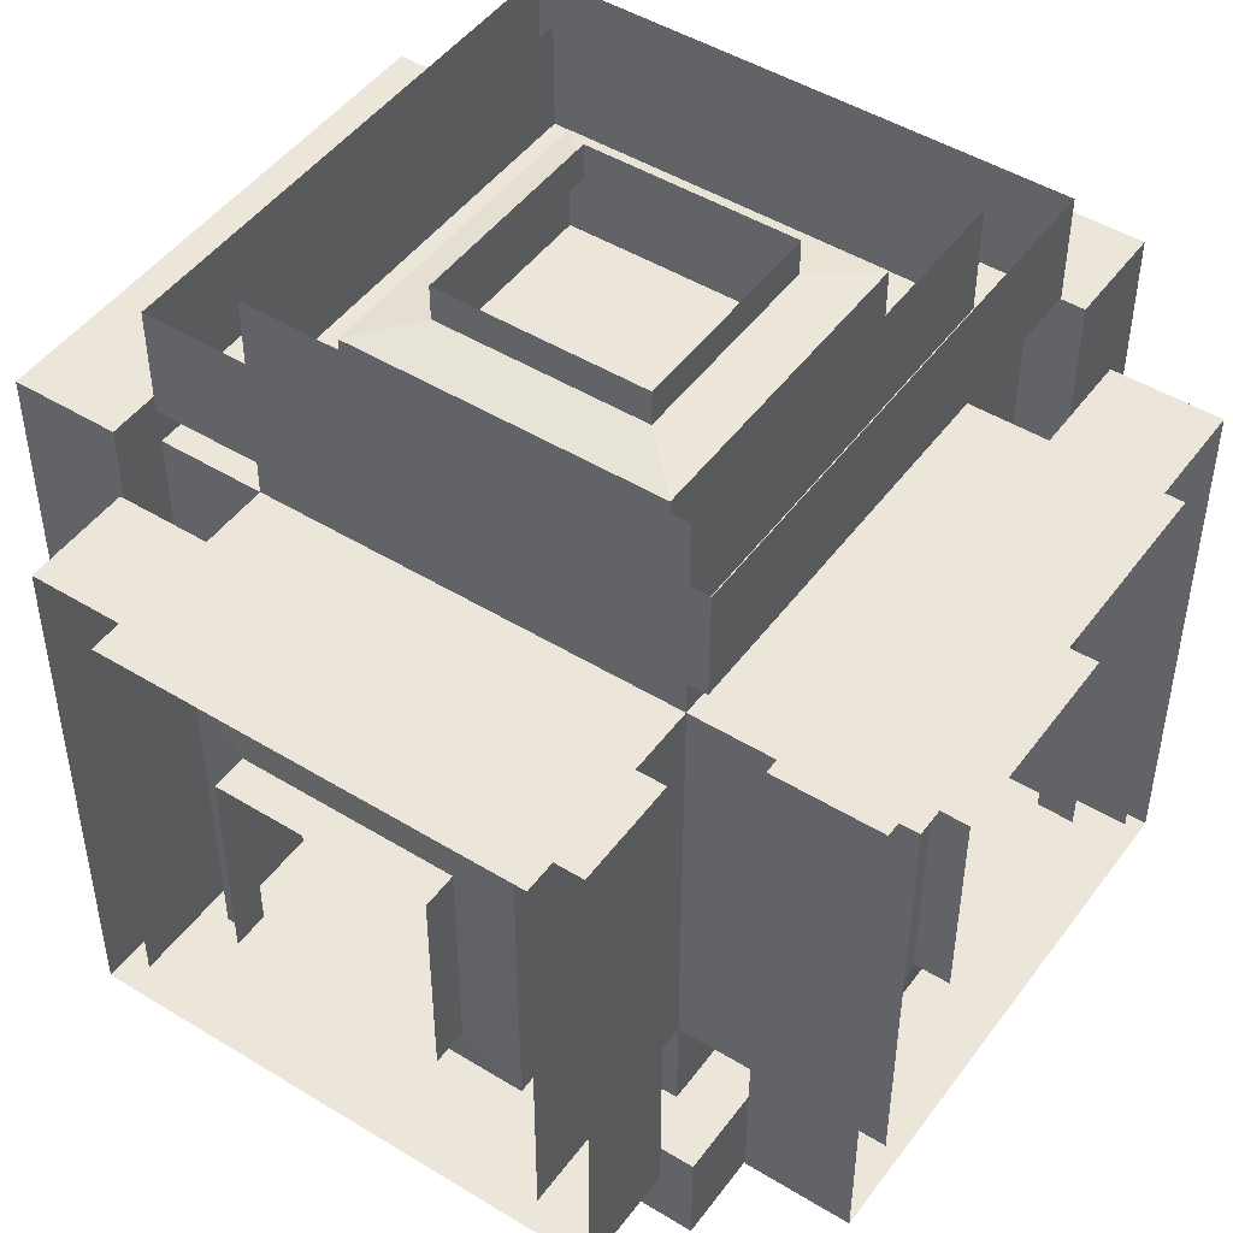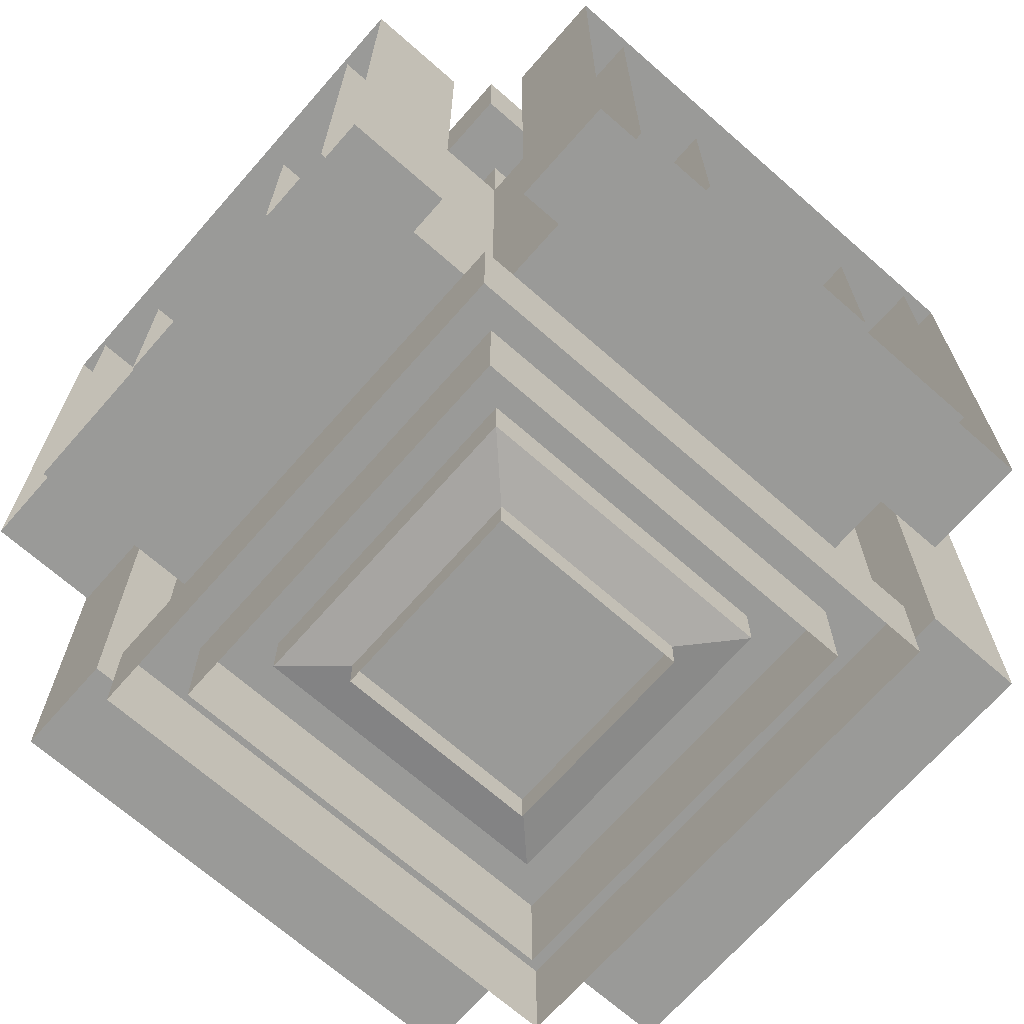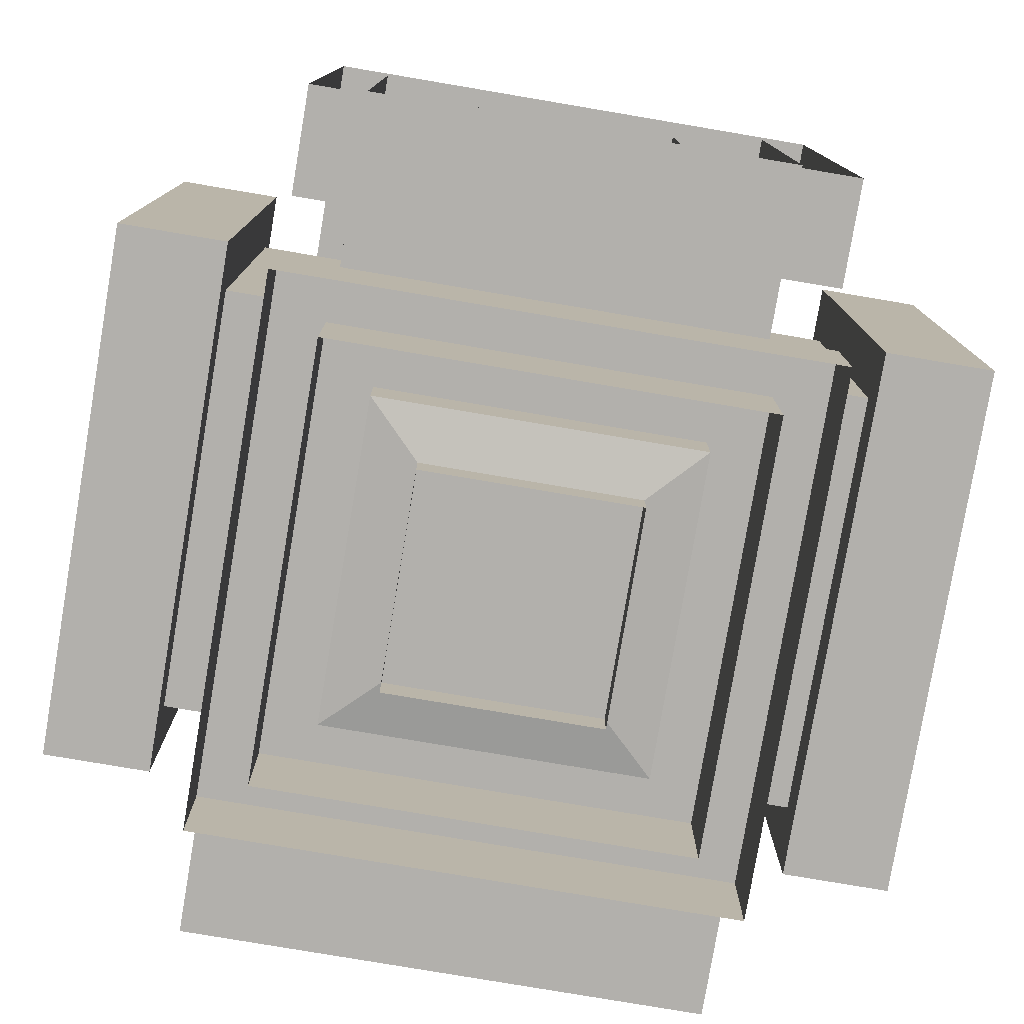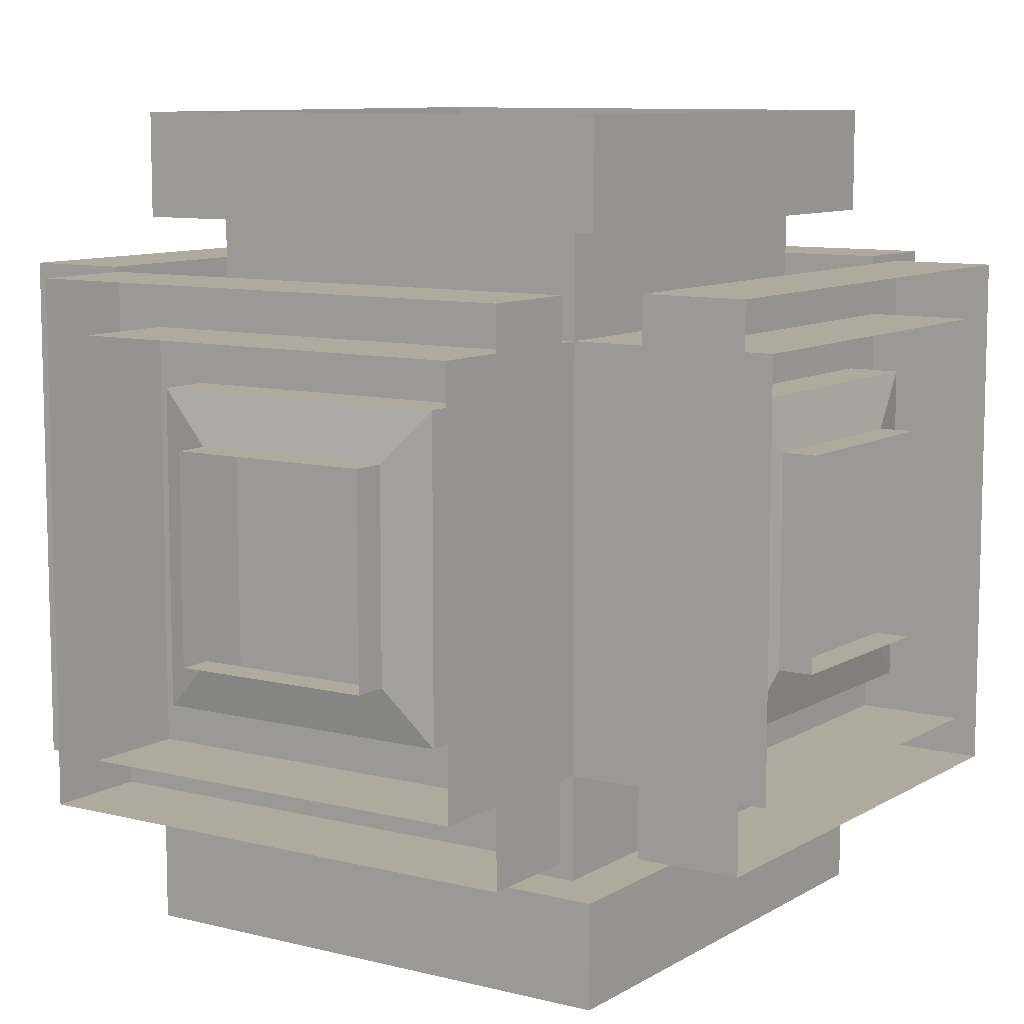
<metadata>
{"format":"obj","ext":"obj","renderer":"f3d","projection":"perspective","resolution":1024,"background":"white","views":[{"elev":47.6,"azim":124.6,"up":"+Y"},{"elev":-69.2,"azim":48.7,"up":"+Z"},{"elev":-78.7,"azim":-9.6,"up":"+Y"},{"elev":9.3,"azim":-146.4,"up":"+Y"}]}
</metadata>
<code>
g downPULL
v 0.25 -0.25 -0.25
v 0.3125 -0.5 -0.3125
v -0.3125 -0.5 -0.3125
v -0.25 -0.25 -0.25
v 0.25 -0.25 0.25
v 0.3125 -0.5 0.3125
v -0.3125 -0.5 0.3125
v -0.25 -0.25 0.25
v 0.25 -0.3125 0.25
v 0.3125 -0.375 0.3125
v 0.3125 -0.375 -0.3125
v 0.25 -0.3125 -0.25
v -0.3125 -0.375 0.3125
v -0.25 -0.3125 0.25
v -0.25 -0.3125 -0.25
v -0.3125 -0.375 -0.3125
v 0.1875 -0.3125 0.1875
v 0.1875 -0.375 0.1875
v 0.1875 -0.375 -0.1875
v 0.1875 -0.3125 -0.1875
v -0.1875 -0.375 0.1875
v -0.1875 -0.3125 0.1875
v -0.1875 -0.3125 -0.1875
v -0.1875 -0.375 -0.1875
f 7 13 16 3
f 14 8 4 15
f 13 7 6 10
f 5 9 12 1
f 11 2 3 16
f 1 12 15 4
f 8 14 9 5
f 17 18 19 20
f 21 22 23 24
f 20 19 24 23
f 22 21 18 17
f 10 6 2 11
f 12 20 23 15
f 22 14 15 23
f 14 22 17 9
f 9 17 20 12
f 19 11 16 24
f 18 10 11 19
f 21 13 10 18
f 13 21 24 16
g northPULL
v 0.25 0.25 -0.25
v 0.3125 0.3125 -0.5
v -0.3125 0.3125 -0.5
v -0.25 0.25 -0.25
v 0.25 -0.25 -0.25
v 0.3125 -0.3125 -0.5
v -0.3125 -0.3125 -0.5
v -0.25 -0.25 -0.25
v 0.25 -0.25 -0.3125
v 0.3125 -0.3125 -0.375
v 0.3125 0.3125 -0.375
v 0.25 0.25 -0.3125
v -0.3125 -0.3125 -0.375
v -0.25 -0.25 -0.3125
v -0.25 0.25 -0.3125
v -0.3125 0.3125 -0.375
v 0.1875 -0.1875 -0.3125
v 0.1875 -0.1875 -0.375
v 0.1875 0.1875 -0.375
v 0.1875 0.1875 -0.3125
v -0.1875 -0.1875 -0.375
v -0.1875 -0.1875 -0.3125
v -0.1875 0.1875 -0.3125
v -0.1875 0.1875 -0.375
f 31 37 40 27
f 38 32 28 39
f 37 31 30 34
f 29 33 36 25
f 35 26 27 40
f 25 36 39 28
f 32 38 33 29
f 41 42 43 44
f 45 46 47 48
f 44 43 48 47
f 46 45 42 41
f 34 30 26 35
f 36 44 47 39
f 46 38 39 47
f 38 46 41 33
f 33 41 44 36
f 43 35 40 48
f 42 34 35 43
f 45 37 34 42
f 37 45 48 40
g southPULL
v -0.25 0.25 0.25
v -0.3125 0.3125 0.5
v 0.3125 0.3125 0.5
v 0.25 0.25 0.25
v -0.25 -0.25 0.25
v -0.3125 -0.3125 0.5
v 0.3125 -0.3125 0.5
v 0.25 -0.25 0.25
v -0.25 -0.25 0.3125
v -0.3125 -0.3125 0.375
v -0.3125 0.3125 0.375
v -0.25 0.25 0.3125
v 0.3125 -0.3125 0.375
v 0.25 -0.25 0.3125
v 0.25 0.25 0.3125
v 0.3125 0.3125 0.375
v -0.1875 -0.1875 0.3125
v -0.1875 -0.1875 0.375
v -0.1875 0.1875 0.375
v -0.1875 0.1875 0.3125
v 0.1875 -0.1875 0.375
v 0.1875 -0.1875 0.3125
v 0.1875 0.1875 0.3125
v 0.1875 0.1875 0.375
f 55 61 64 51
f 62 56 52 63
f 61 55 54 58
f 53 57 60 49
f 59 50 51 64
f 49 60 63 52
f 56 62 57 53
f 65 66 67 68
f 69 70 71 72
f 68 67 72 71
f 70 69 66 65
f 58 54 50 59
f 60 68 71 63
f 70 62 63 71
f 62 70 65 57
f 57 65 68 60
f 67 59 64 72
f 66 58 59 67
f 69 61 58 66
f 61 69 72 64
g westPULL
v -0.25 -0.25 0.25
v -0.5 -0.3125 0.3125
v -0.5 -0.3125 -0.3125
v -0.25 -0.25 -0.25
v -0.25 0.25 0.25
v -0.5 0.3125 0.3125
v -0.5 0.3125 -0.3125
v -0.25 0.25 -0.25
v -0.3125 0.25 0.25
v -0.375 0.3125 0.3125
v -0.375 -0.3125 0.3125
v -0.3125 -0.25 0.25
v -0.375 0.3125 -0.3125
v -0.3125 0.25 -0.25
v -0.3125 -0.25 -0.25
v -0.375 -0.3125 -0.3125
v -0.3125 0.1875 0.1875
v -0.375 0.1875 0.1875
v -0.375 -0.1875 0.1875
v -0.3125 -0.1875 0.1875
v -0.375 0.1875 -0.1875
v -0.3125 0.1875 -0.1875
v -0.3125 -0.1875 -0.1875
v -0.375 -0.1875 -0.1875
f 79 85 88 75
f 86 80 76 87
f 85 79 78 82
f 77 81 84 73
f 83 74 75 88
f 73 84 87 76
f 80 86 81 77
f 89 90 91 92
f 93 94 95 96
f 92 91 96 95
f 94 93 90 89
f 82 78 74 83
f 84 92 95 87
f 94 86 87 95
f 86 94 89 81
f 81 89 92 84
f 91 83 88 96
f 90 82 83 91
f 93 85 82 90
f 85 93 96 88
g eastPULL
v 0.25 -0.25 -0.25
v 0.5 -0.3125 -0.3125
v 0.5 -0.3125 0.3125
v 0.25 -0.25 0.25
v 0.25 0.25 -0.25
v 0.5 0.3125 -0.3125
v 0.5 0.3125 0.3125
v 0.25 0.25 0.25
v 0.3125 0.25 -0.25
v 0.375 0.3125 -0.3125
v 0.375 -0.3125 -0.3125
v 0.3125 -0.25 -0.25
v 0.375 0.3125 0.3125
v 0.3125 0.25 0.25
v 0.3125 -0.25 0.25
v 0.375 -0.3125 0.3125
v 0.3125 0.1875 -0.1875
v 0.375 0.1875 -0.1875
v 0.375 -0.1875 -0.1875
v 0.3125 -0.1875 -0.1875
v 0.375 0.1875 0.1875
v 0.3125 0.1875 0.1875
v 0.3125 -0.1875 0.1875
v 0.375 -0.1875 0.1875
f 103 109 112 99
f 110 104 100 111
f 109 103 102 106
f 101 105 108 97
f 107 98 99 112
f 97 108 111 100
f 104 110 105 101
f 113 114 115 116
f 117 118 119 120
f 116 115 120 119
f 118 117 114 113
f 106 102 98 107
f 108 116 119 111
f 118 110 111 119
f 110 118 113 105
f 105 113 116 108
f 115 107 112 120
f 114 106 107 115
f 117 109 106 114
f 109 117 120 112
g downPUSH
v 0.25 -0.25 -0.25
v -0.25 -0.25 -0.25
v 0.25 -0.25 0.25
v -0.25 -0.25 0.25
v 0.25 -0.3125 0.25
v -0.125 -0.4479 -0.125
v -0.125 -0.4479 0.125
v 0.125 -0.4479 -0.125
v 0.125 -0.4479 0.125
v 0.25 -0.3125 -0.25
v -0.125 -0.4896 0.125
v 0.125 -0.4896 0.125
v -0.25 -0.3125 0.25
v -0.25 -0.3125 -0.25
v -0.125 -0.4896 -0.125
v 0.125 -0.4896 -0.125
v 0.1875 -0.3125 0.1875
v 0.1875 -0.4375 0.1875
v 0.1875 -0.4375 -0.1875
v 0.1875 -0.3125 -0.1875
v -0.1875 -0.4375 0.1875
v -0.1875 -0.3125 0.1875
v -0.1875 -0.3125 -0.1875
v -0.1875 -0.4375 -0.1875
f 133 124 122 134
f 123 125 130 121
f 121 130 134 122
f 131 127 126 135
f 127 131 132 129
f 124 133 125 123
f 128 136 135 126
f 129 132 136 128
f 141 138 137 142
f 137 138 139 140
f 139 144 143 140
f 141 142 143 144
f 125 137 140 130
f 133 142 137 125
f 142 133 134 143
f 130 140 143 134
f 139 128 126 144
f 138 129 128 139
f 141 127 129 138
f 127 141 144 126
g westPUSH
v -0.25 -0.25 -0.25
v -0.25 0.25 -0.25
v -0.25 -0.25 0.25
v -0.25 0.25 0.25
v -0.3125 -0.25 0.25
v -0.4479 0.125 -0.125
v -0.4479 0.125 0.125
v -0.4479 -0.125 -0.125
v -0.4479 -0.125 0.125
v -0.3125 -0.25 -0.25
v -0.4896 0.125 0.125
v -0.4896 -0.125 0.125
v -0.3125 0.25 0.25
v -0.3125 0.25 -0.25
v -0.4896 0.125 -0.125
v -0.4896 -0.125 -0.125
v -0.3125 -0.1875 0.1875
v -0.4375 -0.1875 0.1875
v -0.4375 -0.1875 -0.1875
v -0.3125 -0.1875 -0.1875
v -0.4375 0.1875 0.1875
v -0.3125 0.1875 0.1875
v -0.3125 0.1875 -0.1875
v -0.4375 0.1875 -0.1875
f 157 148 146 158
f 147 149 154 145
f 145 154 158 146
f 155 151 150 159
f 151 155 156 153
f 148 157 149 147
f 152 160 159 150
f 153 156 160 152
f 165 162 161 166
f 161 162 163 164
f 163 168 167 164
f 165 166 167 168
f 149 161 164 154
f 157 166 161 149
f 166 157 158 167
f 154 164 167 158
f 163 152 150 168
f 162 153 152 163
f 165 151 153 162
f 151 165 168 150
g eastPUSH
v 0.25 -0.25 0.25
v 0.25 0.25 0.25
v 0.25 -0.25 -0.25
v 0.25 0.25 -0.25
v 0.3125 -0.25 -0.25
v 0.4479 0.125 0.125
v 0.4479 0.125 -0.125
v 0.4479 -0.125 0.125
v 0.4479 -0.125 -0.125
v 0.3125 -0.25 0.25
v 0.4896 0.125 -0.125
v 0.4896 -0.125 -0.125
v 0.3125 0.25 -0.25
v 0.3125 0.25 0.25
v 0.4896 0.125 0.125
v 0.4896 -0.125 0.125
v 0.3125 -0.1875 -0.1875
v 0.4375 -0.1875 -0.1875
v 0.4375 -0.1875 0.1875
v 0.3125 -0.1875 0.1875
v 0.4375 0.1875 -0.1875
v 0.3125 0.1875 -0.1875
v 0.3125 0.1875 0.1875
v 0.4375 0.1875 0.1875
f 181 172 170 182
f 171 173 178 169
f 169 178 182 170
f 179 175 174 183
f 175 179 180 177
f 172 181 173 171
f 176 184 183 174
f 177 180 184 176
f 189 186 185 190
f 185 186 187 188
f 187 192 191 188
f 189 190 191 192
f 173 185 188 178
f 181 190 185 173
f 190 181 182 191
f 178 188 191 182
f 187 176 174 192
f 186 177 176 187
f 189 175 177 186
f 175 189 192 174
g northPUSH
v -0.25 0.25 -0.25
v -0.25 -0.25 -0.25
v 0.25 0.25 -0.25
v 0.25 -0.25 -0.25
v 0.25 0.25 -0.3125
v -0.125 -0.125 -0.4479
v 0.125 -0.125 -0.4479
v -0.125 0.125 -0.4479
v 0.125 0.125 -0.4479
v -0.25 0.25 -0.3125
v 0.125 -0.125 -0.4896
v 0.125 0.125 -0.4896
v 0.25 -0.25 -0.3125
v -0.25 -0.25 -0.3125
v -0.125 -0.125 -0.4896
v -0.125 0.125 -0.4896
v 0.1875 0.1875 -0.3125
v 0.1875 0.1875 -0.4375
v -0.1875 0.1875 -0.4375
v -0.1875 0.1875 -0.3125
v 0.1875 -0.1875 -0.4375
v 0.1875 -0.1875 -0.3125
v -0.1875 -0.1875 -0.3125
v -0.1875 -0.1875 -0.4375
f 205 196 194 206
f 195 197 202 193
f 193 202 206 194
f 203 199 198 207
f 199 203 204 201
f 196 205 197 195
f 200 208 207 198
f 201 204 208 200
f 213 210 209 214
f 209 210 211 212
f 211 216 215 212
f 213 214 215 216
f 197 209 212 202
f 205 214 209 197
f 214 205 206 215
f 202 212 215 206
f 211 200 198 216
f 210 201 200 211
f 213 199 201 210
f 199 213 216 198
g southPUSH
v 0.25 0.25 0.25
v 0.25 -0.25 0.25
v -0.25 0.25 0.25
v -0.25 -0.25 0.25
v -0.25 0.25 0.3125
v 0.125 -0.125 0.4479
v -0.125 -0.125 0.4479
v 0.125 0.125 0.4479
v -0.125 0.125 0.4479
v 0.25 0.25 0.3125
v -0.125 -0.125 0.4896
v -0.125 0.125 0.4896
v -0.25 -0.25 0.3125
v 0.25 -0.25 0.3125
v 0.125 -0.125 0.4896
v 0.125 0.125 0.4896
v -0.1875 0.1875 0.3125
v -0.1875 0.1875 0.4375
v 0.1875 0.1875 0.4375
v 0.1875 0.1875 0.3125
v -0.1875 -0.1875 0.4375
v -0.1875 -0.1875 0.3125
v 0.1875 -0.1875 0.3125
v 0.1875 -0.1875 0.4375
f 229 220 218 230
f 219 221 226 217
f 217 226 230 218
f 227 223 222 231
f 223 227 228 225
f 220 229 221 219
f 224 232 231 222
f 225 228 232 224
f 237 234 233 238
f 233 234 235 236
f 235 240 239 236
f 237 238 239 240
f 221 233 236 226
f 229 238 233 221
f 238 229 230 239
f 226 236 239 230
f 235 224 222 240
f 234 225 224 235
f 237 223 225 234
f 223 237 240 222
g downNORMAL
v -0.25 -0.25 -0.25
v -0.25 -0.5 -0.25
v -0.25 -0.5 0.25
v -0.25 -0.25 0.25
v 0.25 -0.25 -0.25
v 0.25 -0.5 -0.25
v 0.25 -0.5 0.25
v 0.25 -0.25 0.25
f 245 246 242 241
f 247 248 244 243
f 241 242 243 244
f 248 247 246 245
g upPULL
v 0.25 0.25 -0.25
v 0.3125 0.5 -0.3125
v 0.3125 0.5 0.3125
v 0.25 0.25 0.25
v -0.25 0.25 -0.25
v -0.3125 0.5 -0.3125
v -0.3125 0.5 0.3125
v -0.25 0.25 0.25
v -0.25 0.3125 -0.25
v -0.3125 0.375 -0.3125
v 0.3125 0.375 -0.3125
v 0.25 0.3125 -0.25
v -0.3125 0.375 0.3125
v -0.25 0.3125 0.25
v 0.25 0.3125 0.25
v 0.3125 0.375 0.3125
v -0.1875 0.3125 -0.1875
v -0.1875 0.375 -0.1875
v 0.1875 0.375 -0.1875
v 0.1875 0.3125 -0.1875
v -0.1875 0.375 0.1875
v -0.1875 0.3125 0.1875
v 0.1875 0.3125 0.1875
v 0.1875 0.375 0.1875
f 255 261 264 251
f 262 256 252 263
f 261 255 254 258
f 253 257 260 249
f 259 250 251 264
f 249 260 263 252
f 256 262 257 253
f 265 266 267 268
f 269 270 271 272
f 268 267 272 271
f 270 269 266 265
f 258 254 250 259
f 260 268 271 263
f 270 262 263 271
f 262 270 265 257
f 257 265 268 260
f 267 259 264 272
f 266 258 259 267
f 269 261 258 266
f 261 269 272 264
g southNORMAL
v 0.25 -0.25 0.25
v 0.25 -0.25 0.5
v -0.25 -0.25 0.5
v -0.25 -0.25 0.25
v 0.25 0.25 0.25
v 0.25 0.25 0.5
v -0.25 0.25 0.5
v -0.25 0.25 0.25
f 277 278 274 273
f 279 280 276 275
f 273 274 275 276
f 280 279 278 277
g westNORMAL
v -0.25 -0.25 0.25
v -0.5 -0.25 0.25
v -0.5 -0.25 -0.25
v -0.25 -0.25 -0.25
v -0.25 0.25 0.25
v -0.5 0.25 0.25
v -0.5 0.25 -0.25
v -0.25 0.25 -0.25
f 285 286 282 281
f 287 288 284 283
f 281 282 283 284
f 288 287 286 285
g northNORMAL
v -0.25 -0.25 -0.25
v -0.25 -0.25 -0.5
v 0.25 -0.25 -0.5
v 0.25 -0.25 -0.25
v -0.25 0.25 -0.25
v -0.25 0.25 -0.5
v 0.25 0.25 -0.5
v 0.25 0.25 -0.25
f 293 294 290 289
f 295 296 292 291
f 289 290 291 292
f 296 295 294 293
g eastNORMAL
v 0.25 -0.25 -0.25
v 0.5 -0.25 -0.25
v 0.5 -0.25 0.25
v 0.25 -0.25 0.25
v 0.25 0.25 -0.25
v 0.5 0.25 -0.25
v 0.5 0.25 0.25
v 0.25 0.25 0.25
f 301 302 298 297
f 303 304 300 299
f 297 298 299 300
f 304 303 302 301
g southNONE
v 0.25 -0.25 0.25
v -0.25 -0.25 0.25
v 0.25 0.25 0.25
v -0.25 0.25 0.25
f 305 307 308 306
g westNONE
v -0.25 -0.25 0.25
v -0.25 -0.25 -0.25
v -0.25 0.25 0.25
v -0.25 0.25 -0.25
f 309 311 312 310
g northNONE
v -0.25 -0.25 -0.25
v 0.25 -0.25 -0.25
v -0.25 0.25 -0.25
v 0.25 0.25 -0.25
f 313 315 316 314
g eastNONE
v 0.25 0.25 -0.25
v 0.25 0.25 0.25
v 0.25 -0.25 -0.25
v 0.25 -0.25 0.25
f 319 317 318 320
g upNONE
v 0.25 0.25 0.25
v -0.25 0.25 0.25
v -0.25 0.25 -0.25
v 0.25 0.25 -0.25
f 321 324 323 322
g downNONE
v -0.25 -0.25 0.25
v -0.25 -0.25 -0.25
v 0.25 -0.25 -0.25
v 0.25 -0.25 0.25
f 325 326 327 328
g upPUSH
v 0.25 0.25 -0.25
v 0.25 0.25 0.25
v -0.25 0.25 -0.25
v -0.25 0.25 0.25
v -0.25 0.3125 -0.25
v 0.125 0.4479 0.125
v -0.125 0.4479 0.125
v 0.125 0.4479 -0.125
v -0.125 0.4479 -0.125
v 0.25 0.3125 -0.25
v -0.125 0.4896 0.125
v -0.125 0.4896 -0.125
v -0.25 0.3125 0.25
v 0.25 0.3125 0.25
v 0.125 0.4896 0.125
v 0.125 0.4896 -0.125
v -0.1875 0.3125 -0.1875
v -0.1875 0.4375 -0.1875
v 0.1875 0.4375 -0.1875
v 0.1875 0.3125 -0.1875
v -0.1875 0.4375 0.1875
v -0.1875 0.3125 0.1875
v 0.1875 0.3125 0.1875
v 0.1875 0.4375 0.1875
f 341 332 330 342
f 331 333 338 329
f 329 338 342 330
f 339 335 334 343
f 335 339 340 337
f 332 341 333 331
f 336 344 343 334
f 337 340 344 336
f 349 346 345 350
f 345 346 347 348
f 347 352 351 348
f 349 350 351 352
f 333 345 348 338
f 341 350 345 333
f 350 341 342 351
f 338 348 351 342
f 347 336 334 352
f 346 337 336 347
f 349 335 337 346
f 335 349 352 334
g upNORMAL
v -0.25 0.25 0.25
v -0.25 0.5 0.25
v -0.25 0.5 -0.25
v -0.25 0.25 -0.25
v 0.25 0.25 0.25
v 0.25 0.5 0.25
v 0.25 0.5 -0.25
v 0.25 0.25 -0.25
f 357 358 354 353
f 359 360 356 355
f 353 354 355 356
f 360 359 358 357

</code>
